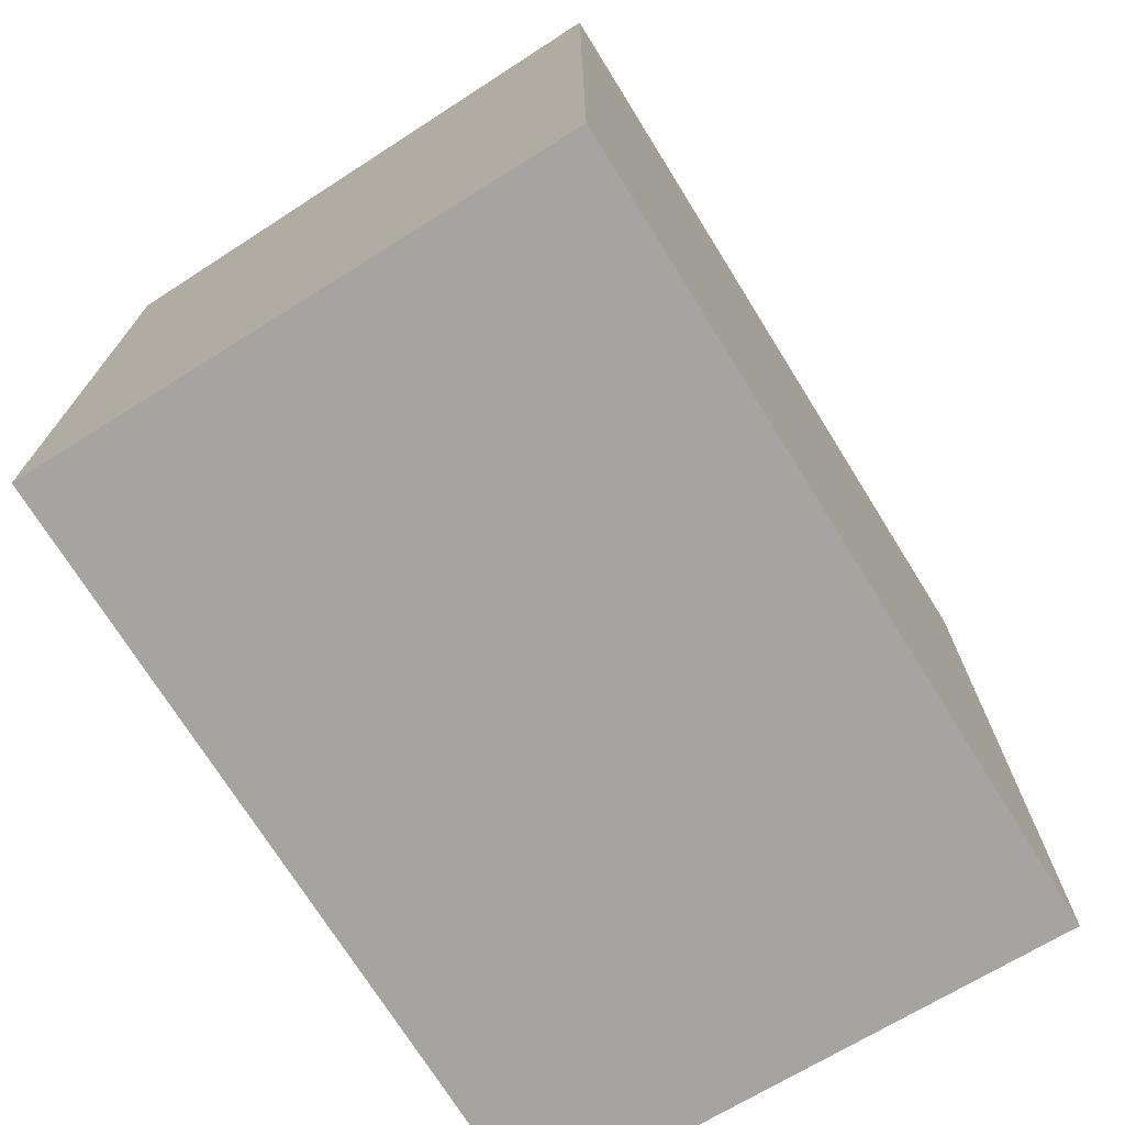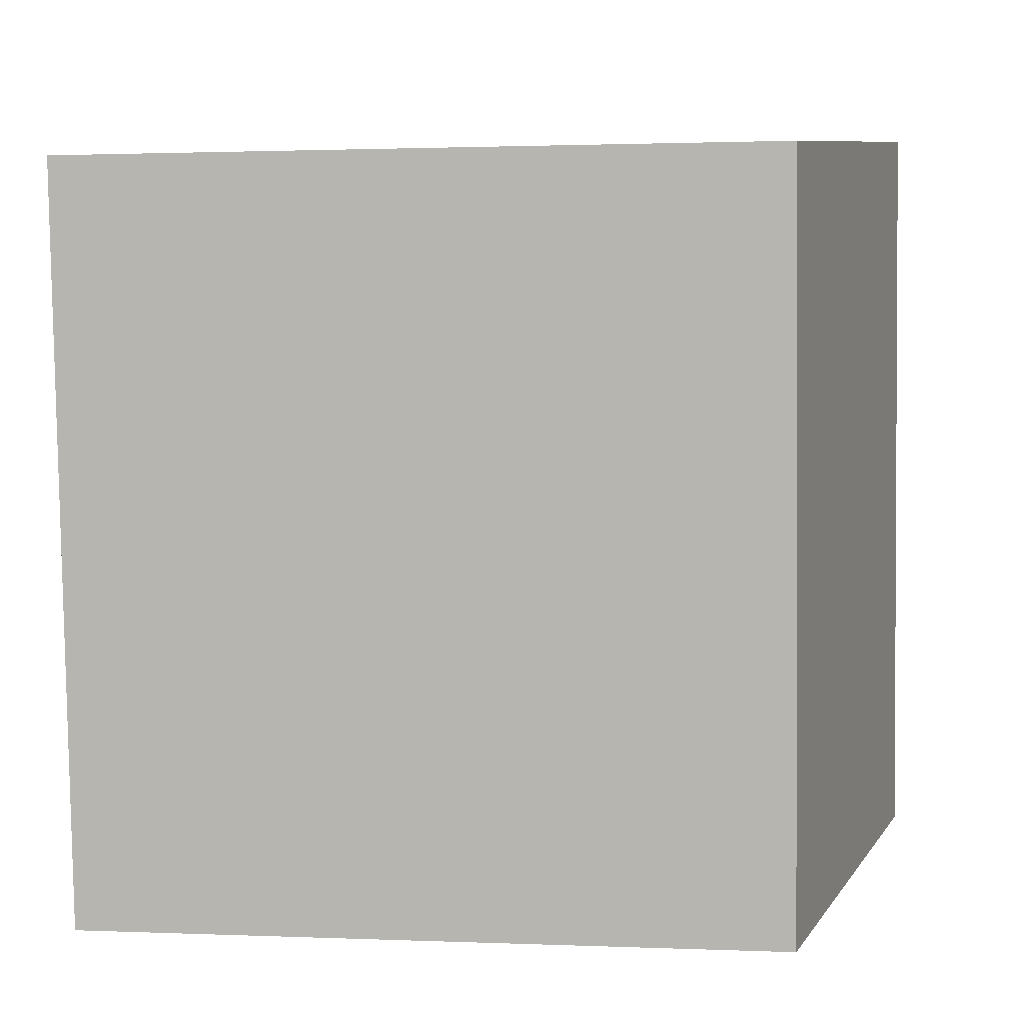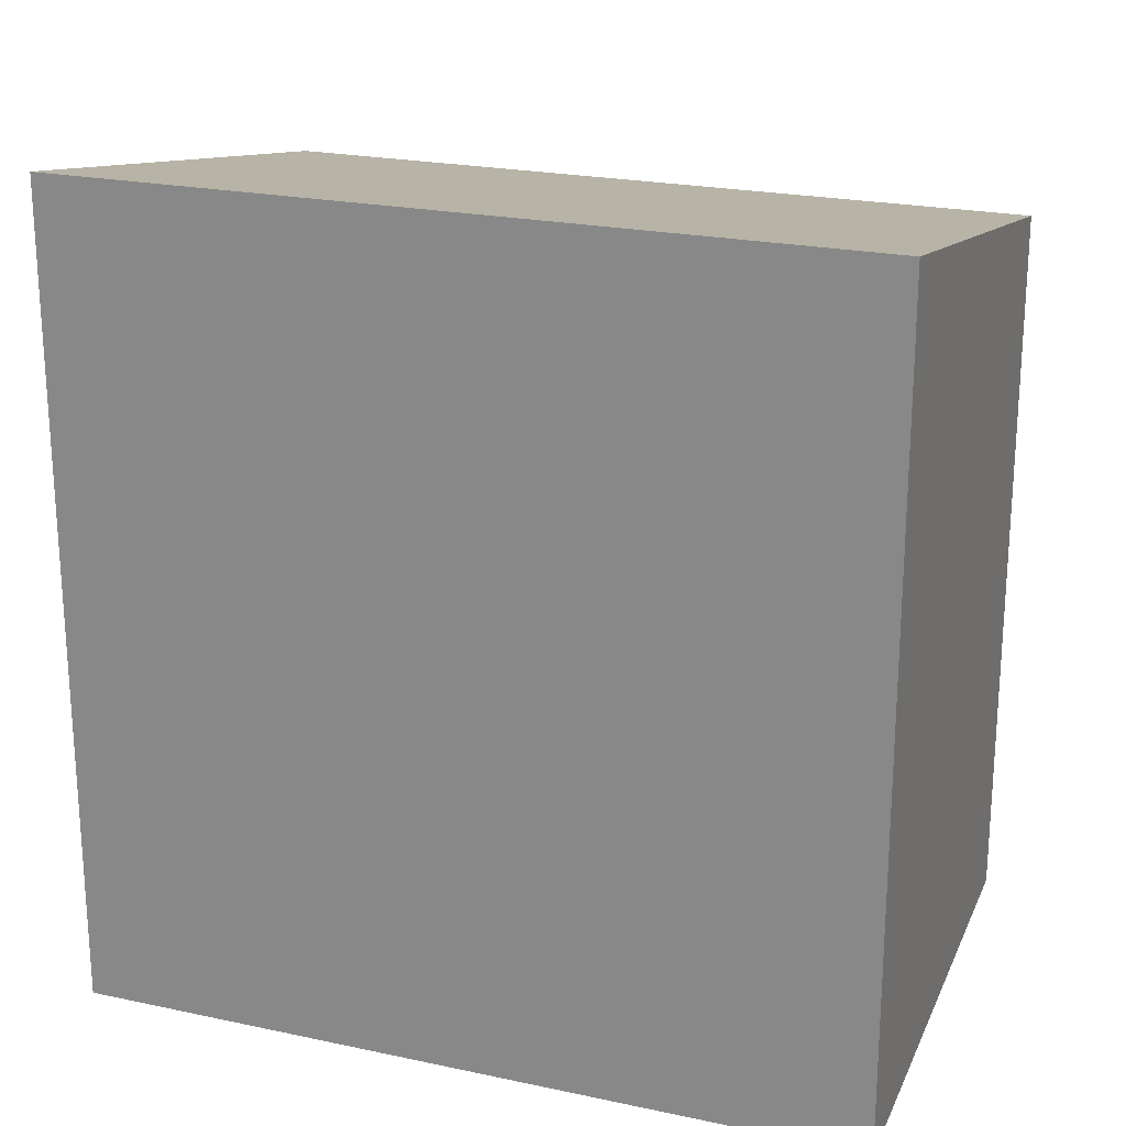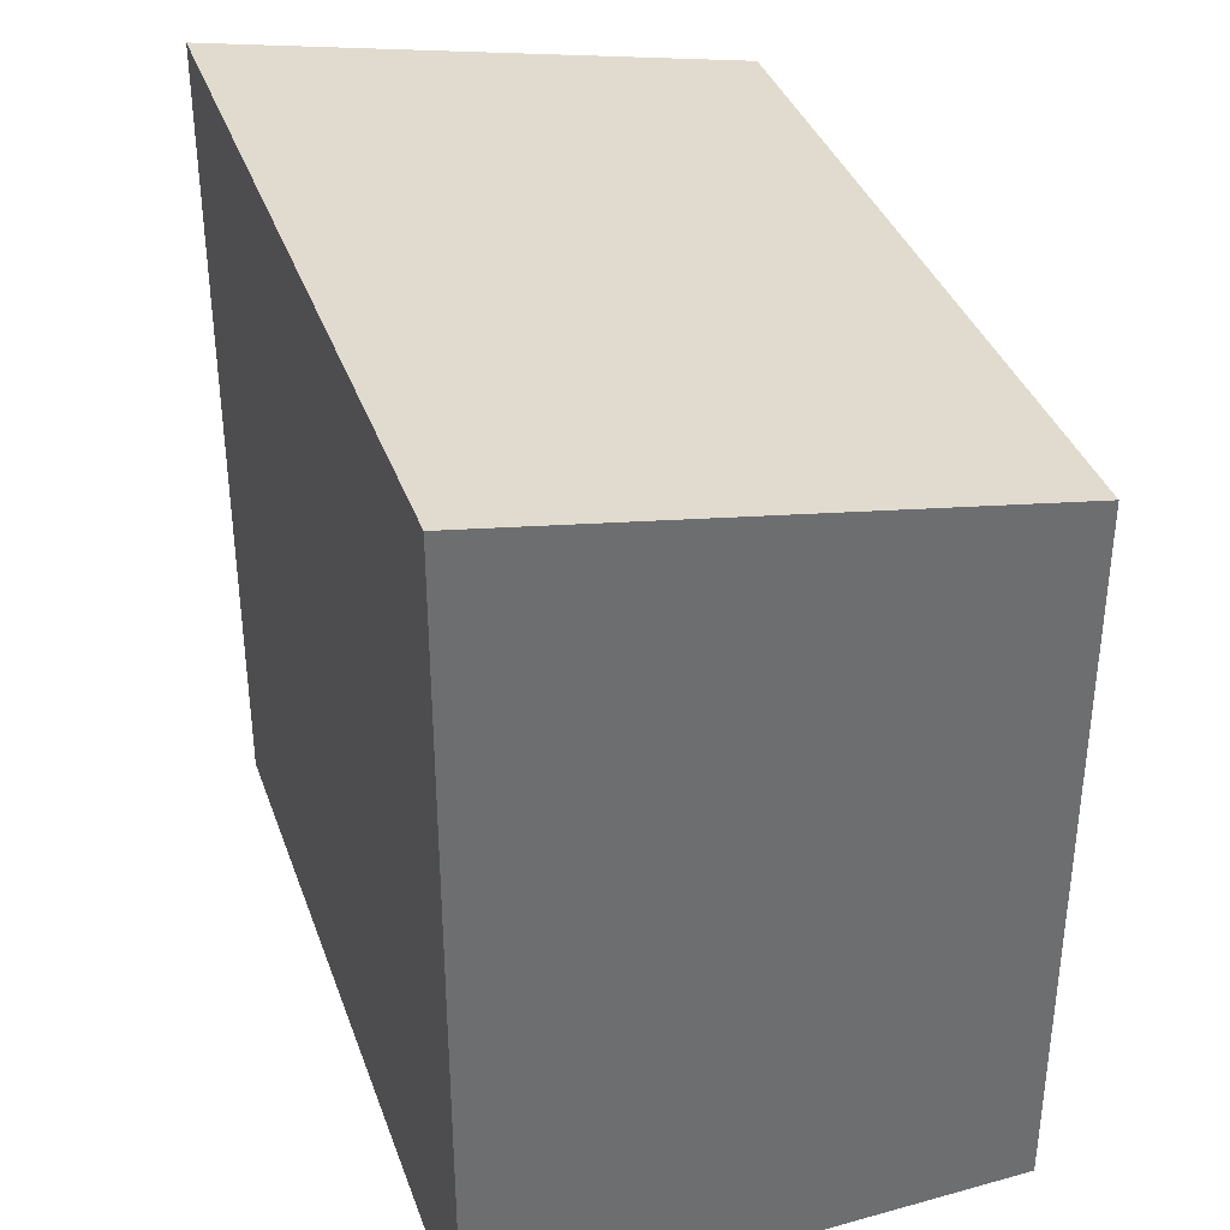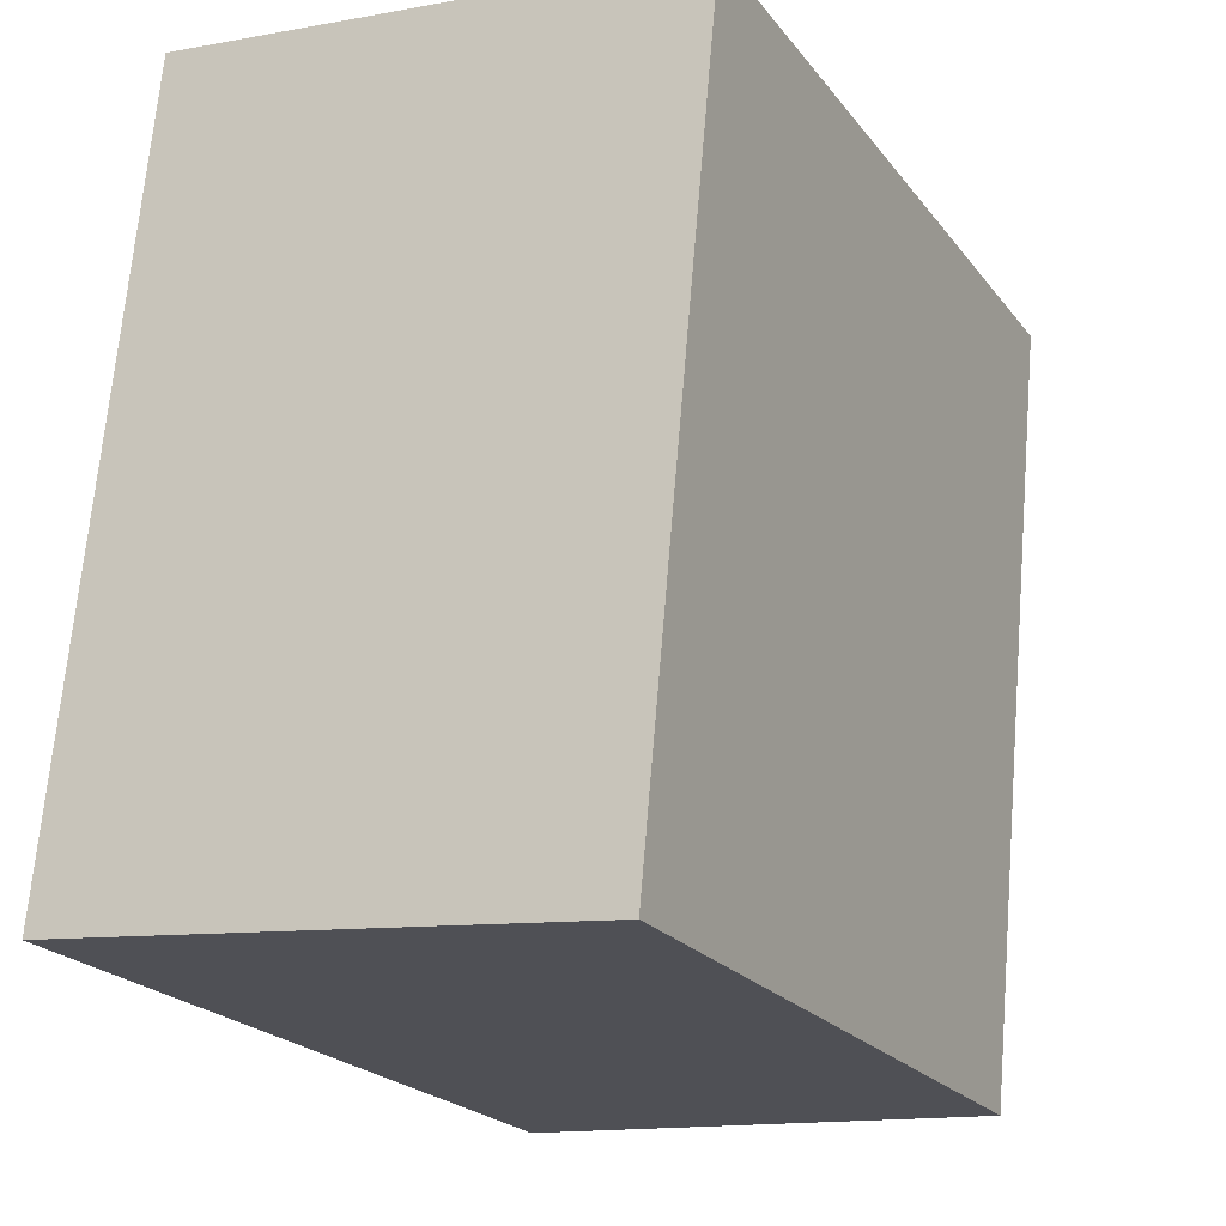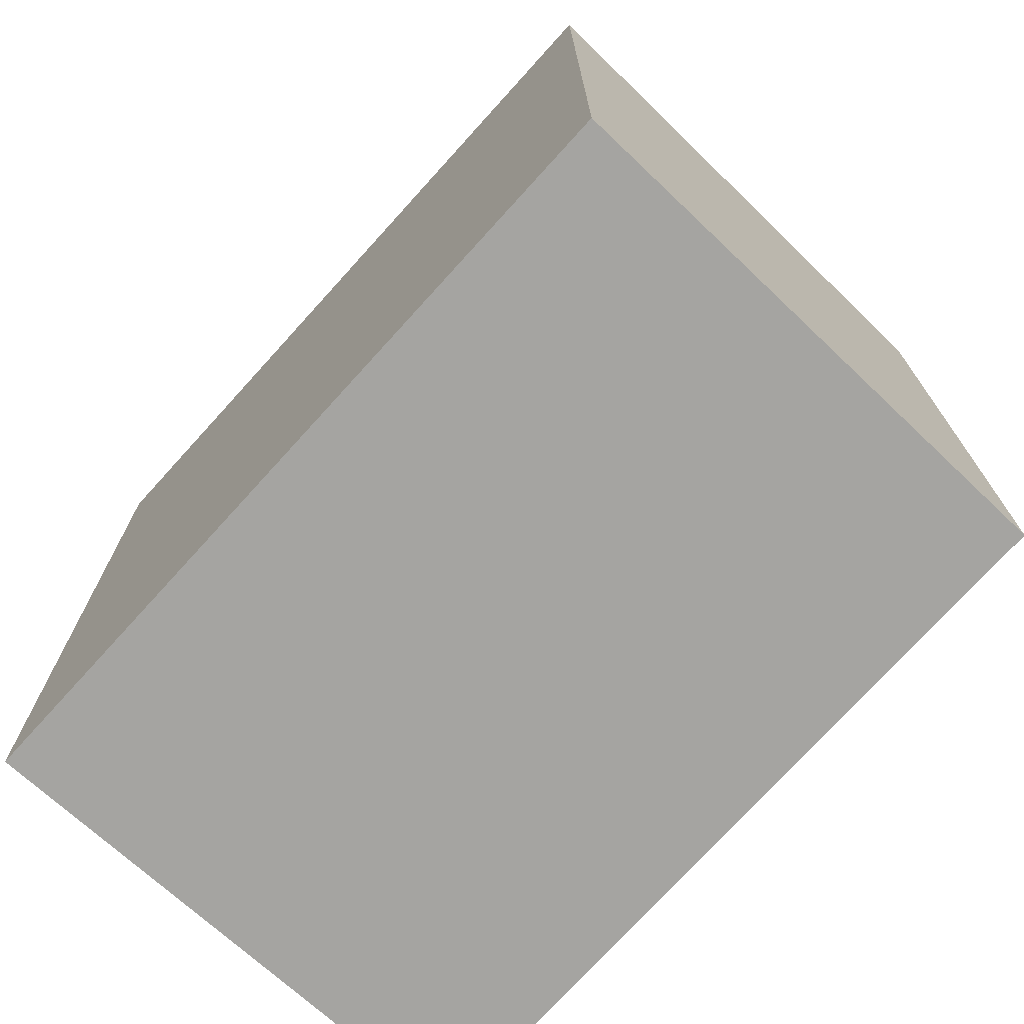
<metadata>
{"format":"obj","ext":"obj","renderer":"f3d","projection":"perspective","resolution":1024,"background":"white","views":[{"elev":-73.2,"azim":-142.4,"up":"+Y"},{"elev":1.3,"azim":98.5,"up":"+Z"},{"elev":22.0,"azim":-63.7,"up":"+Y"},{"elev":36.7,"azim":-12.6,"up":"+Y"},{"elev":-22.0,"azim":27.2,"up":"+Z"},{"elev":-73.2,"azim":-36.4,"up":"+Y"}]}
</metadata>
<code>
v  0 4.733 2.898e-16
v  3.504 4.167 4.129
v  3.084 4.161 -0.304
v  0.456 4.733 4.511
v  3.504 -2.528e-16 4.129
v  3.084 1.861e-17 -0.304
v  0 0 0
v  0.456 -2.762e-16 4.511
g defaultobject
f 1 2 3
f 2 1 4
f 5 3 2
f 3 5 6
f 3 7 1
f 7 3 6
f 7 4 1
f 4 7 8
f 8 2 4
f 2 8 5
f 5 7 6
f 7 5 8

</code>
